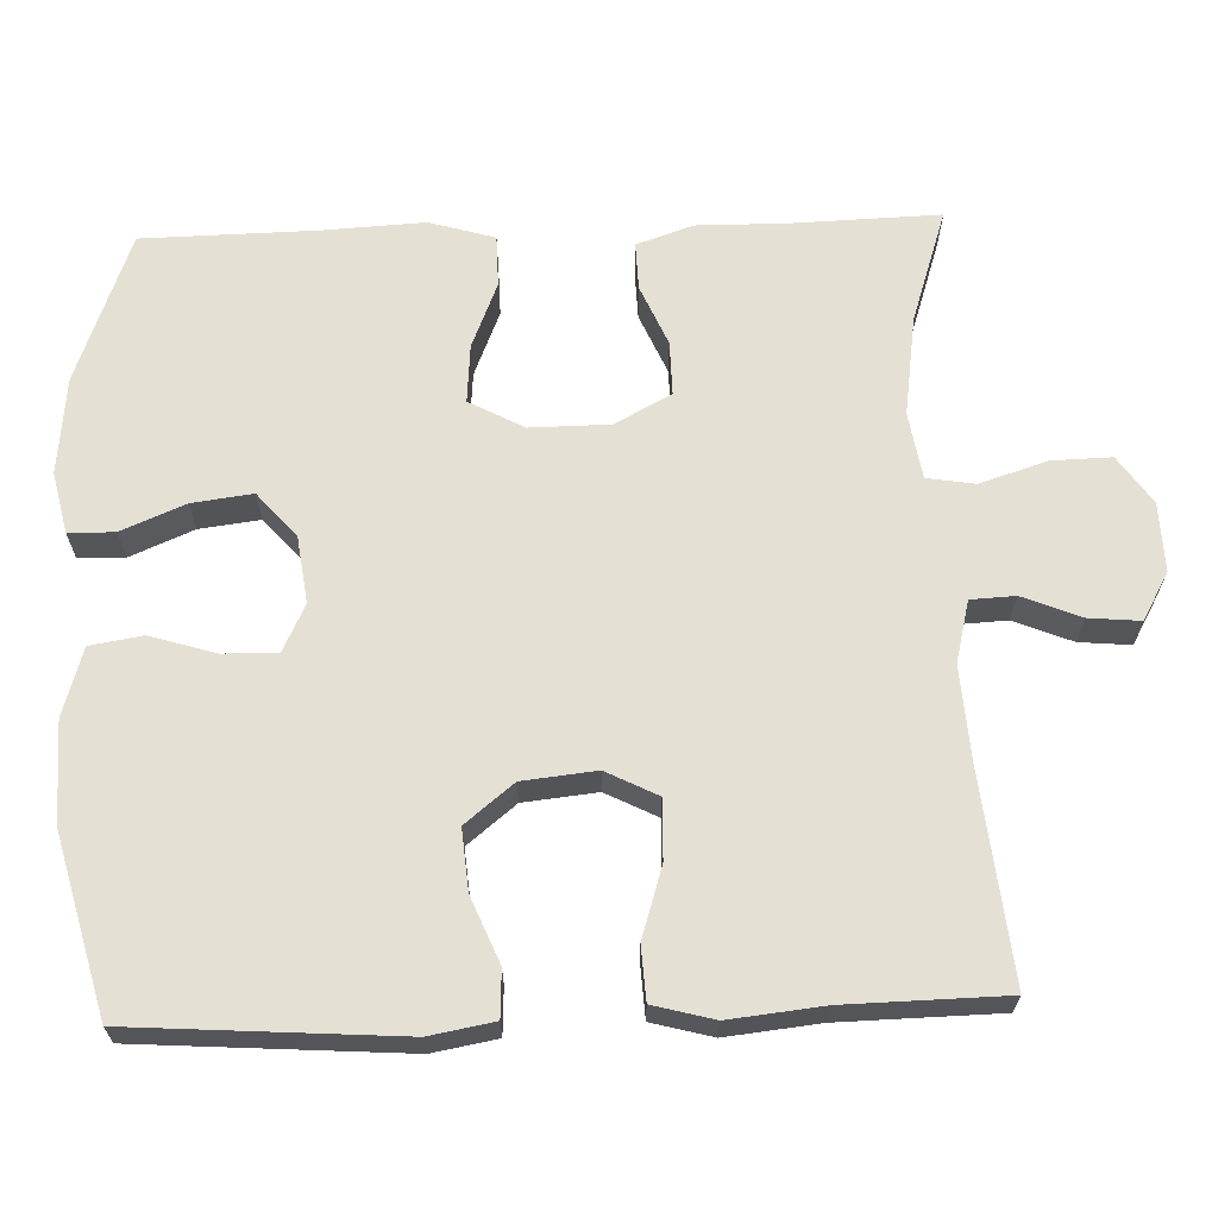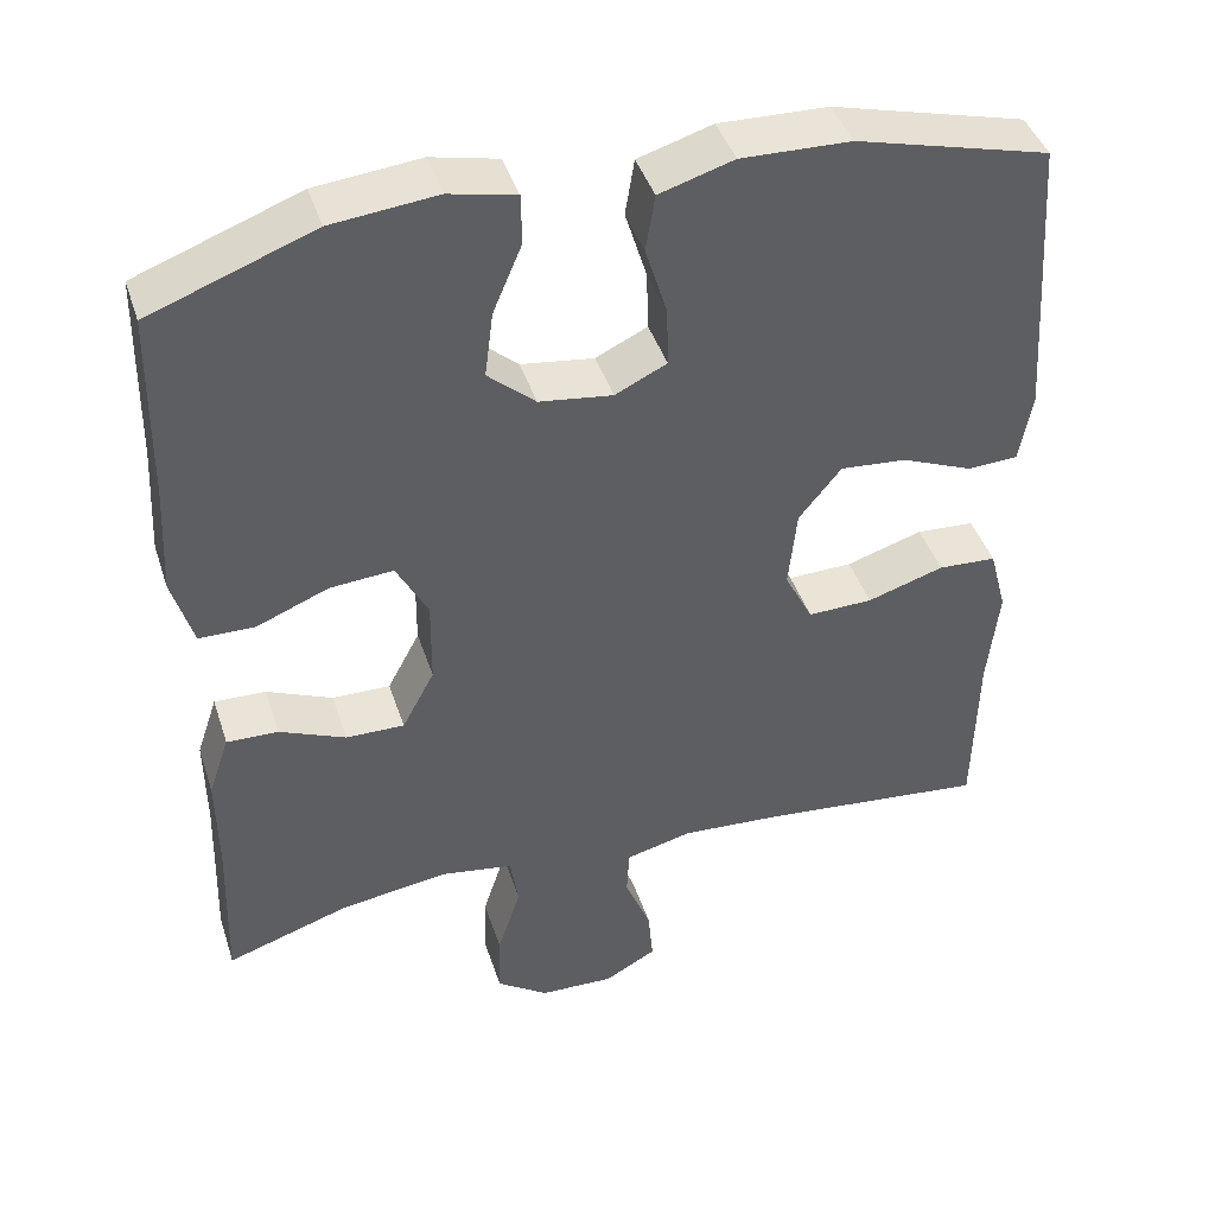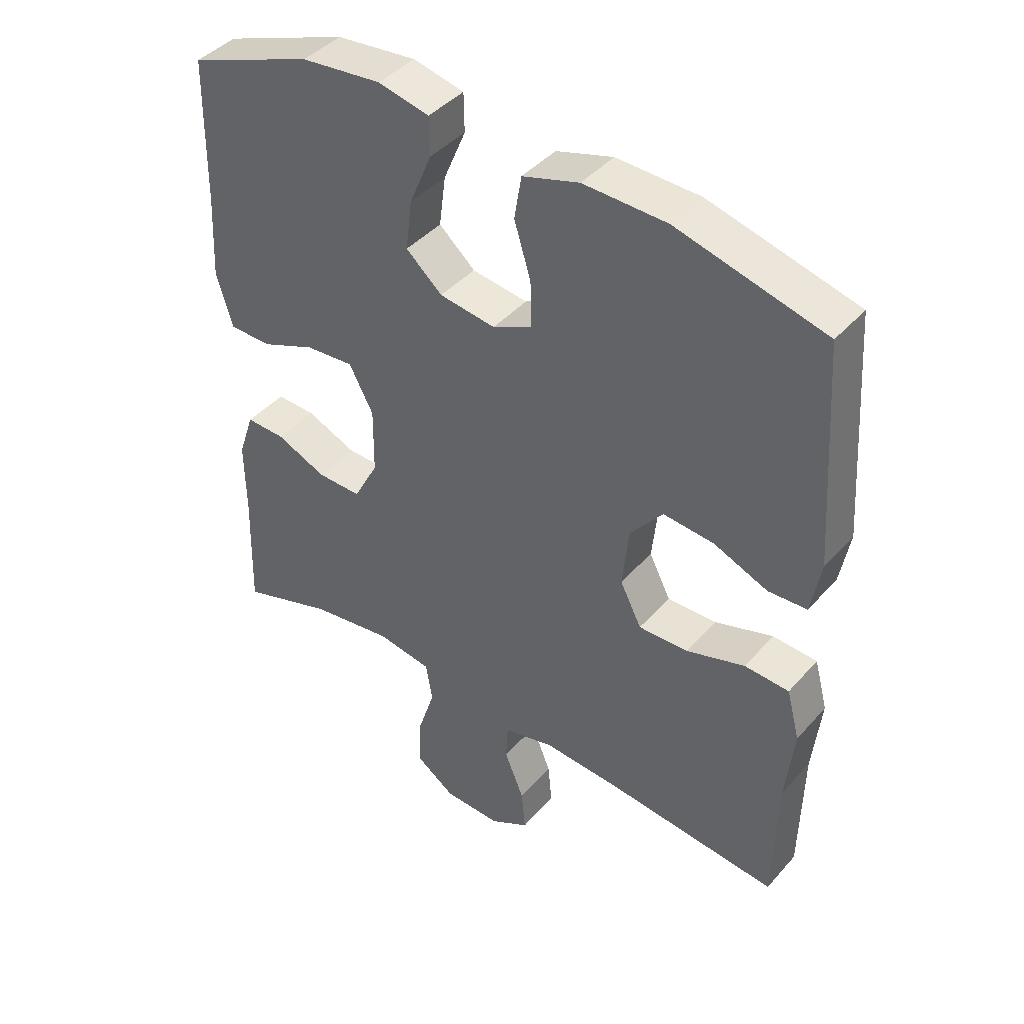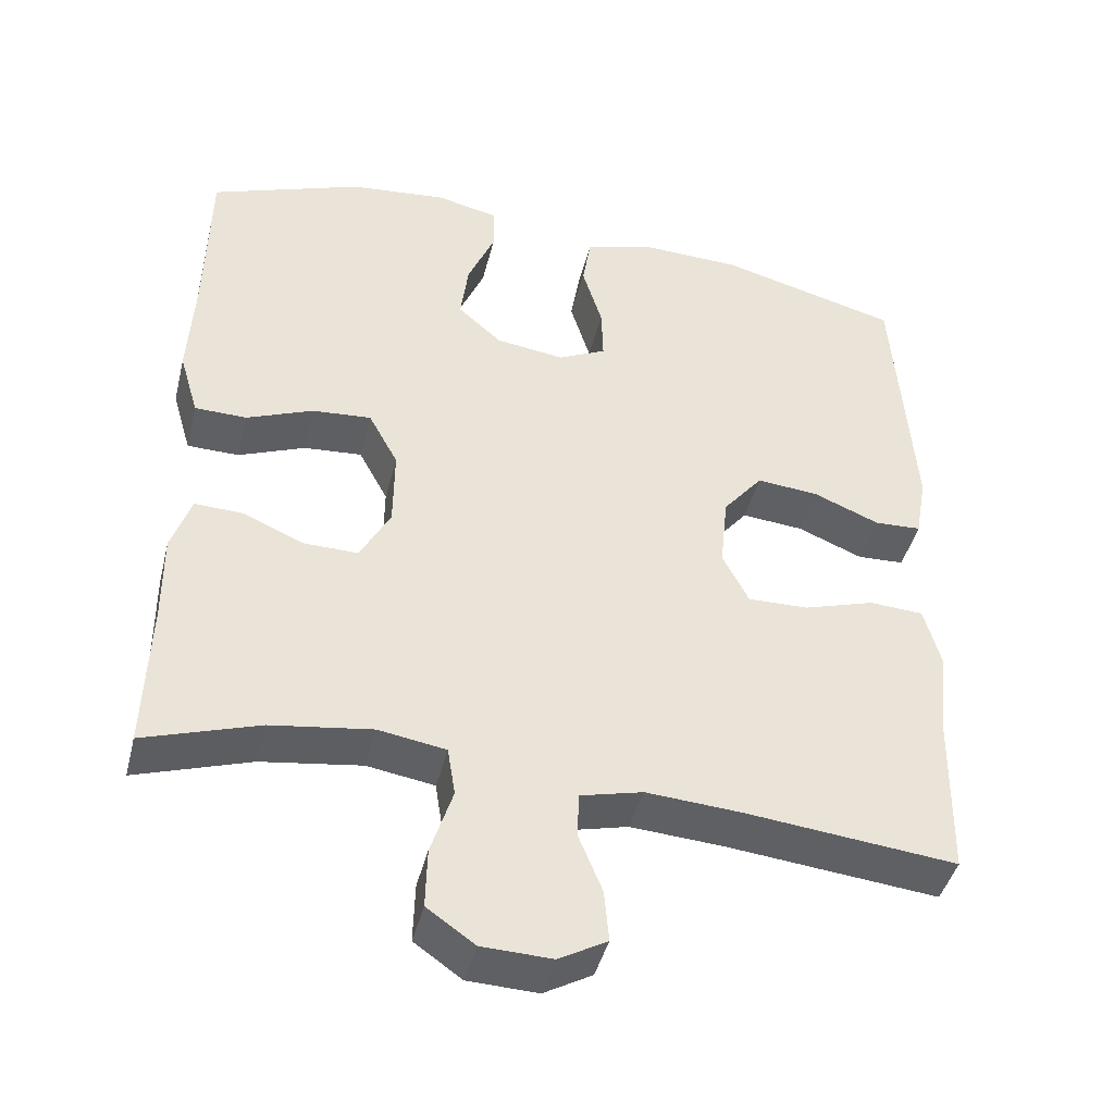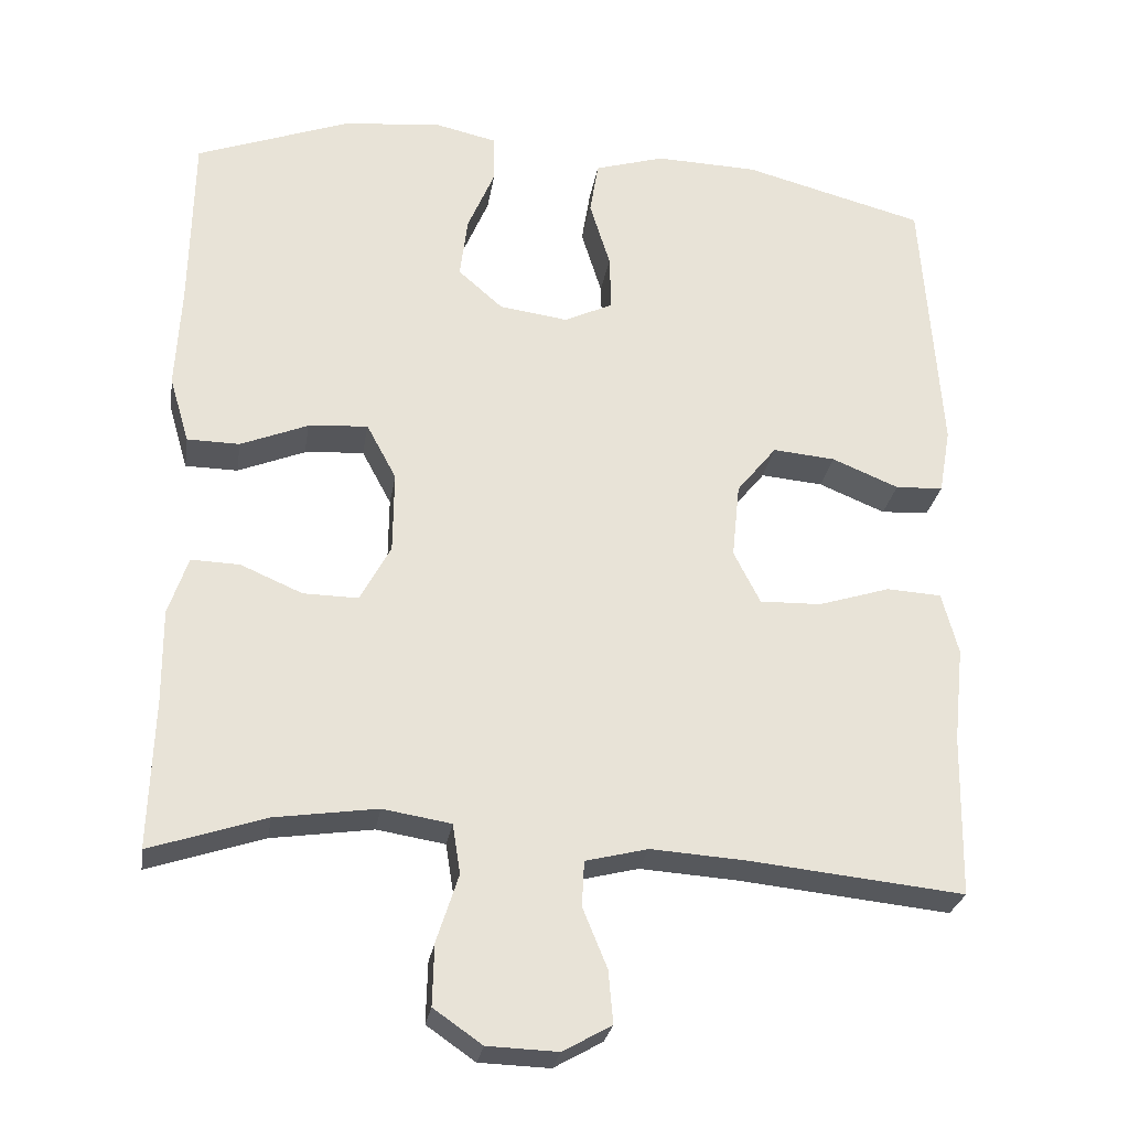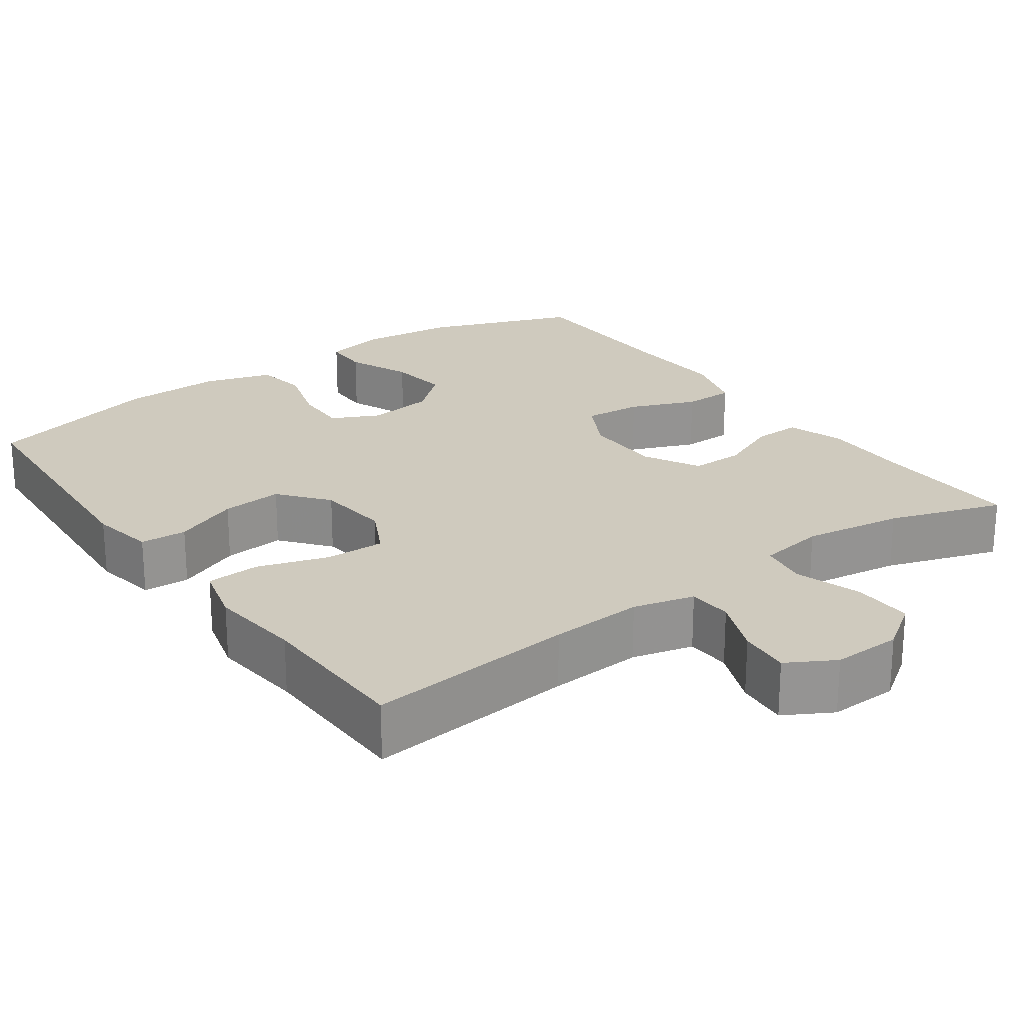
<metadata>
{"format":"obj","ext":"obj","renderer":"f3d","projection":"perspective","resolution":1024,"background":"white","views":[{"elev":65.7,"azim":88.0,"up":"+Y"},{"elev":42.9,"azim":-17.6,"up":"+Z"},{"elev":42.3,"azim":37.6,"up":"+Z"},{"elev":-43.5,"azim":-13.9,"up":"+Z"},{"elev":-27.1,"azim":-9.0,"up":"+Z"},{"elev":23.2,"azim":144.4,"up":"+Y"}]}
</metadata>
<code>
v -0.5 0.07 0.5
v -0.304 0.07 0.573
v -0.178 0.07 0.586
v -0.098 0.07 0.568
v -0.097 0.07 0.508
v -0.132 0.07 0.425
v -0.142 0.07 0.346
v -0.085 0.07 0.296
v 0.003 0.07 0.284
v 0.065 0.07 0.314
v 0.063 0.07 0.385
v 0.037 0.07 0.47
v 0.048 0.07 0.538
v 0.137 0.07 0.565
v 0.268 0.07 0.561
v 0.5 0.07 0.5
v 0.524 0.07 0.153
v 0.509 0.07 0.069
v 0.448 0.07 0.066
v 0.363 0.07 0.101
v 0.283 0.07 0.108
v 0.232 0.07 0.045
v 0.222 0.07 -0.051
v 0.256 0.07 -0.118
v 0.334 0.07 -0.116
v 0.426 0.07 -0.087
v 0.496 0.07 -0.091
v 0.517 0.07 -0.17
v 0.504 0.07 -0.292
v 0.5 0.07 -0.5
v 0.227 0.07 -0.472
v 0.105 0.07 -0.464
v 0.025 0.07 -0.484
v 0.022 0.07 -0.542
v 0.053 0.07 -0.618
v 0.059 0.07 -0.685
v -0.003 0.07 -0.72
v -0.093 0.07 -0.717
v -0.155 0.07 -0.674
v -0.153 0.07 -0.596
v -0.125 0.07 -0.509
v -0.135 0.07 -0.446
v -0.222 0.07 -0.432
v -0.352 0.07 -0.451
v -0.5 0.07 -0.5
v -0.494 0.07 -0.307
v -0.495 0.07 -0.19
v -0.47 0.07 -0.116
v -0.408 0.07 -0.118
v -0.329 0.07 -0.152
v -0.259 0.07 -0.153
v -0.22 0.07 -0.08
v -0.219 0.07 0.024
v -0.257 0.07 0.095
v -0.333 0.07 0.089
v -0.419 0.07 0.054
v -0.486 0.07 0.055
v -0.511 0.07 0.14
v -0.504 0.07 0.273
v -0.5 0 0.5
v -0.304 0 0.573
v -0.178 0 0.586
v -0.098 0 0.568
v -0.097 0 0.508
v -0.132 0 0.425
v -0.142 0 0.346
v -0.085 0 0.296
v 0.003 0 0.284
v 0.065 0 0.314
v 0.063 0 0.385
v 0.037 0 0.47
v 0.048 0 0.538
v 0.137 0 0.565
v 0.268 0 0.561
v 0.5 0 0.5
v 0.524 0 0.153
v 0.509 0 0.069
v 0.448 0 0.066
v 0.363 0 0.101
v 0.283 0 0.108
v 0.232 0 0.045
v 0.222 0 -0.051
v 0.256 0 -0.118
v 0.334 0 -0.116
v 0.426 0 -0.087
v 0.496 0 -0.091
v 0.517 0 -0.17
v 0.504 0 -0.292
v 0.5 0 -0.5
v 0.227 0 -0.472
v 0.105 0 -0.464
v 0.025 0 -0.484
v 0.022 0 -0.542
v 0.053 0 -0.618
v 0.059 0 -0.685
v -0.003 0 -0.72
v -0.093 0 -0.717
v -0.155 0 -0.674
v -0.153 0 -0.596
v -0.125 0 -0.509
v -0.135 0 -0.446
v -0.222 0 -0.432
v -0.352 0 -0.451
v -0.5 0 -0.5
v -0.494 0 -0.307
v -0.495 0 -0.19
v -0.47 0 -0.116
v -0.408 0 -0.118
v -0.329 0 -0.152
v -0.259 0 -0.153
v -0.22 0 -0.08
v -0.219 0 0.024
v -0.257 0 0.095
v -0.333 0 0.089
v -0.419 0 0.054
v -0.486 0 0.055
v -0.511 0 0.14
v -0.504 0 0.273
f 57 58 59
f 56 57 59
f 55 56 59
f 2 3 4
f 1 2 4
f 59 1 4
f 55 59 4
f 54 55 4
f 48 49 50
f 47 48 50
f 46 47 50
f 46 50 51
f 45 46 51
f 44 45 51
f 43 44 51 52
f 39 40 41
f 38 39 41
f 37 38 41
f 36 37 41
f 35 36 41
f 34 35 41
f 33 34 41 42
f 32 33 42
f 43 52 53
f 42 43 53
f 32 42 53
f 31 32 53
f 27 28 29
f 26 27 29
f 25 26 29
f 29 30 31
f 25 29 31
f 24 25 31
f 18 19 20
f 17 18 20
f 16 17 20
f 15 16 20
f 14 15 20
f 13 14 20
f 12 13 20
f 11 12 20
f 10 11 20 21
f 9 10 21 22
f 4 5 6
f 54 4 6
f 54 6 7
f 54 7 8
f 53 54 8
f 31 53 8
f 24 31 8
f 23 24 8
f 8 9 22 23
f 118 117 116
f 118 116 115
f 118 115 114
f 63 62 61
f 63 61 60
f 63 60 118
f 63 118 114
f 63 114 113
f 109 108 107
f 109 107 106
f 109 106 105
f 110 109 105
f 110 105 104
f 110 104 103
f 111 110 103 102
f 100 99 98
f 100 98 97
f 100 97 96
f 100 96 95
f 100 95 94
f 100 94 93
f 101 100 93 92
f 101 92 91
f 112 111 102
f 112 102 101
f 112 101 91
f 112 91 90
f 88 87 86
f 88 86 85
f 88 85 84
f 90 89 88
f 90 88 84
f 90 84 83
f 79 78 77
f 79 77 76
f 79 76 75
f 79 75 74
f 79 74 73
f 79 73 72
f 79 72 71
f 79 71 70
f 80 79 70 69
f 81 80 69 68
f 65 64 63
f 65 63 113
f 66 65 113
f 67 66 113
f 67 113 112
f 67 112 90
f 67 90 83
f 67 83 82
f 82 81 68 67
f 1 60 61 2
f 2 61 62 3
f 3 62 63 4
f 4 63 64 5
f 5 64 65 6
f 6 65 66 7
f 7 66 67 8
f 8 67 68 9
f 9 68 69 10
f 10 69 70 11
f 11 70 71 12
f 12 71 72 13
f 13 72 73 14
f 14 73 74 15
f 15 74 75 16
f 16 75 76 17
f 17 76 77 18
f 18 77 78 19
f 19 78 79 20
f 20 79 80 21
f 21 80 81 22
f 22 81 82 23
f 23 82 83 24
f 24 83 84 25
f 25 84 85 26
f 26 85 86 27
f 27 86 87 28
f 28 87 88 29
f 29 88 89 30
f 30 89 90 31
f 31 90 91 32
f 32 91 92 33
f 33 92 93 34
f 34 93 94 35
f 35 94 95 36
f 36 95 96 37
f 37 96 97 38
f 38 97 98 39
f 39 98 99 40
f 40 99 100 41
f 41 100 101 42
f 42 101 102 43
f 43 102 103 44
f 44 103 104 45
f 45 104 105 46
f 46 105 106 47
f 47 106 107 48
f 48 107 108 49
f 49 108 109 50
f 50 109 110 51
f 51 110 111 52
f 52 111 112 53
f 53 112 113 54
f 54 113 114 55
f 55 114 115 56
f 56 115 116 57
f 57 116 117 58
f 58 117 118 59
f 59 118 60 1

</code>
